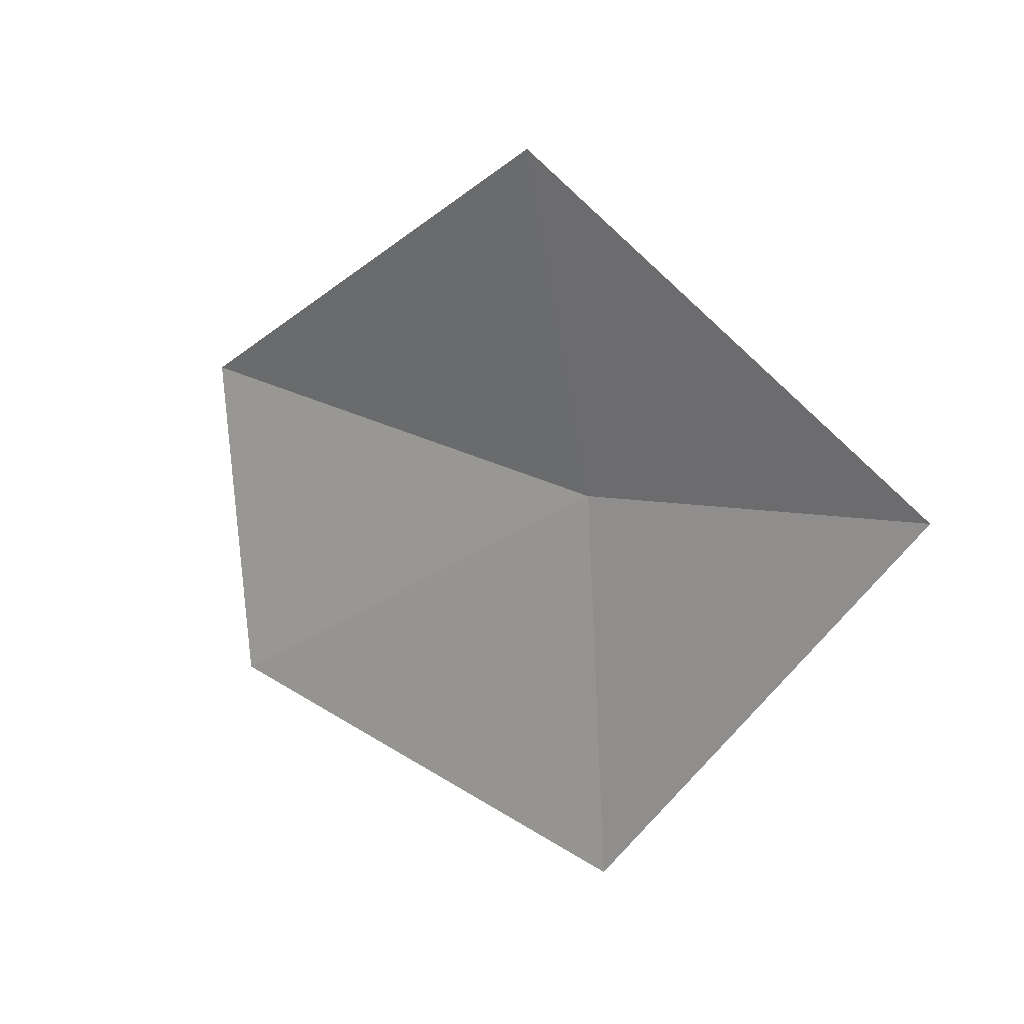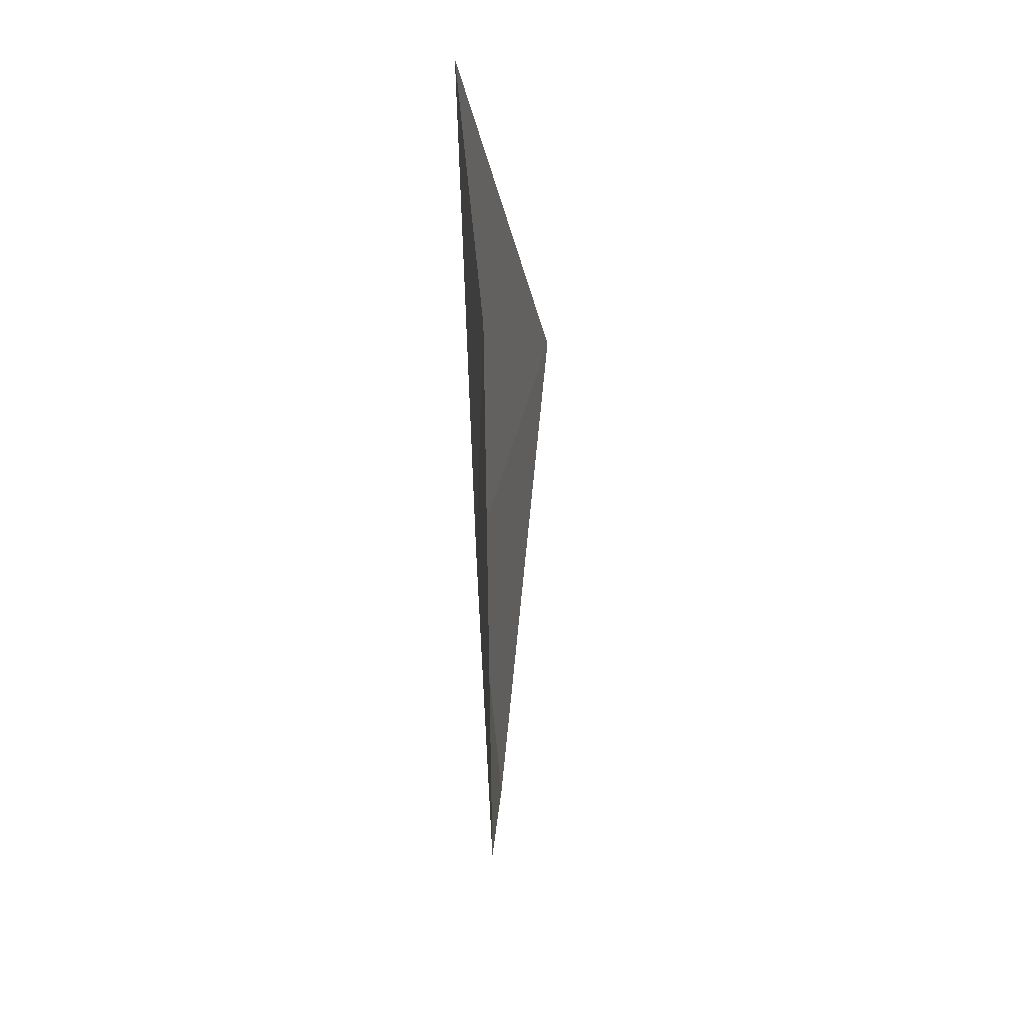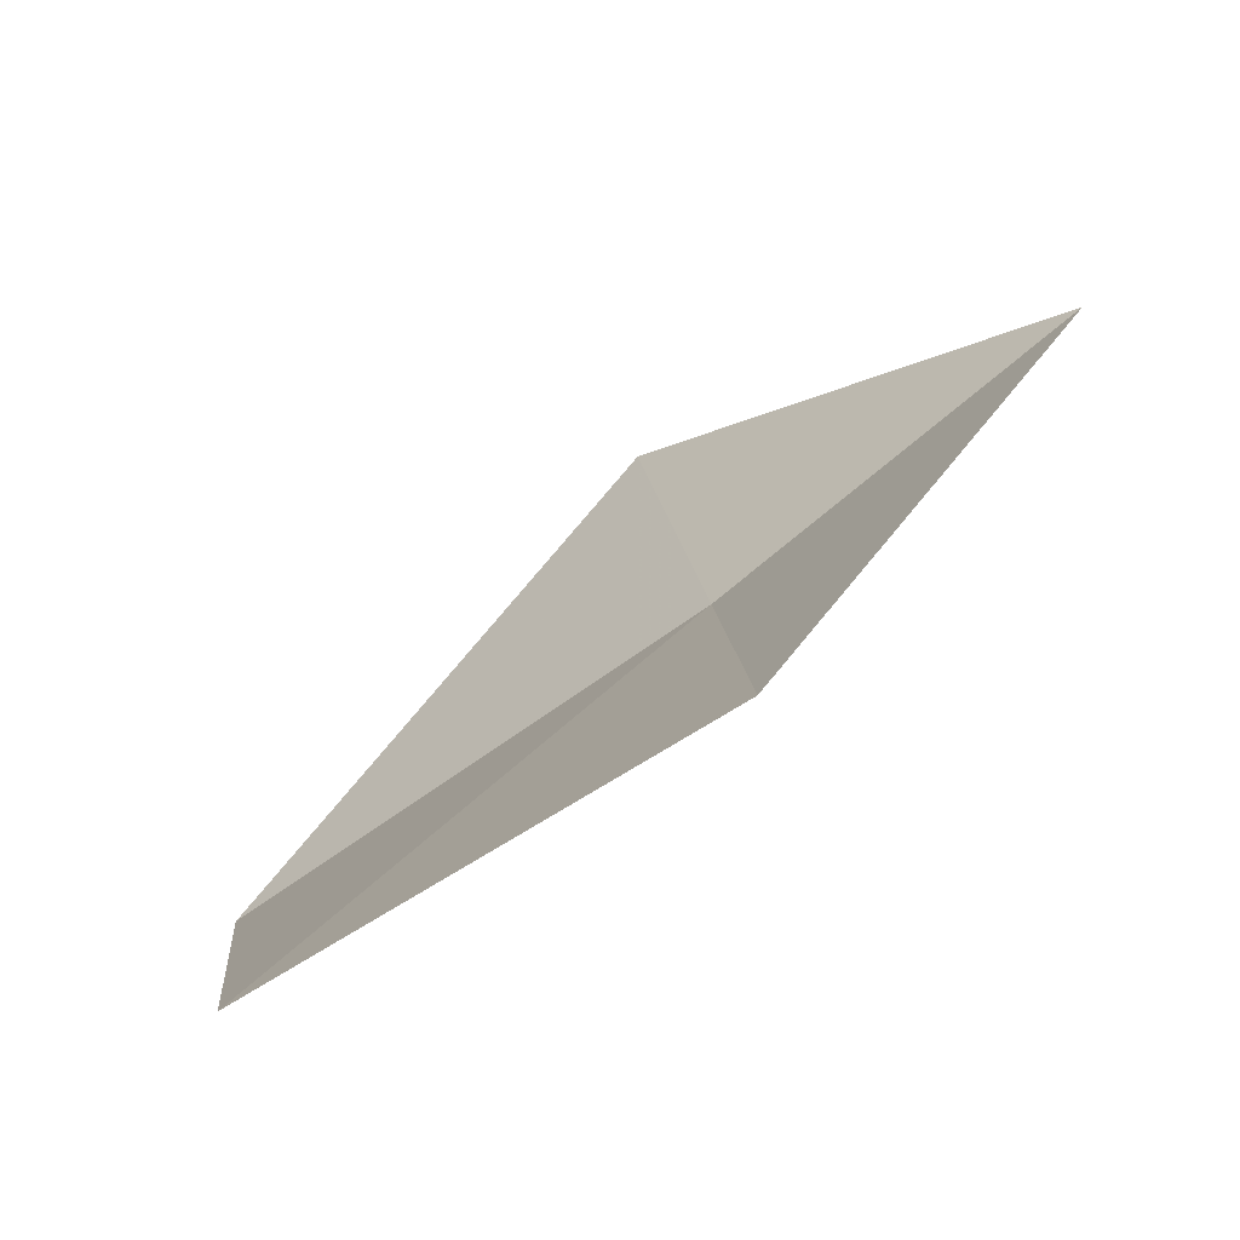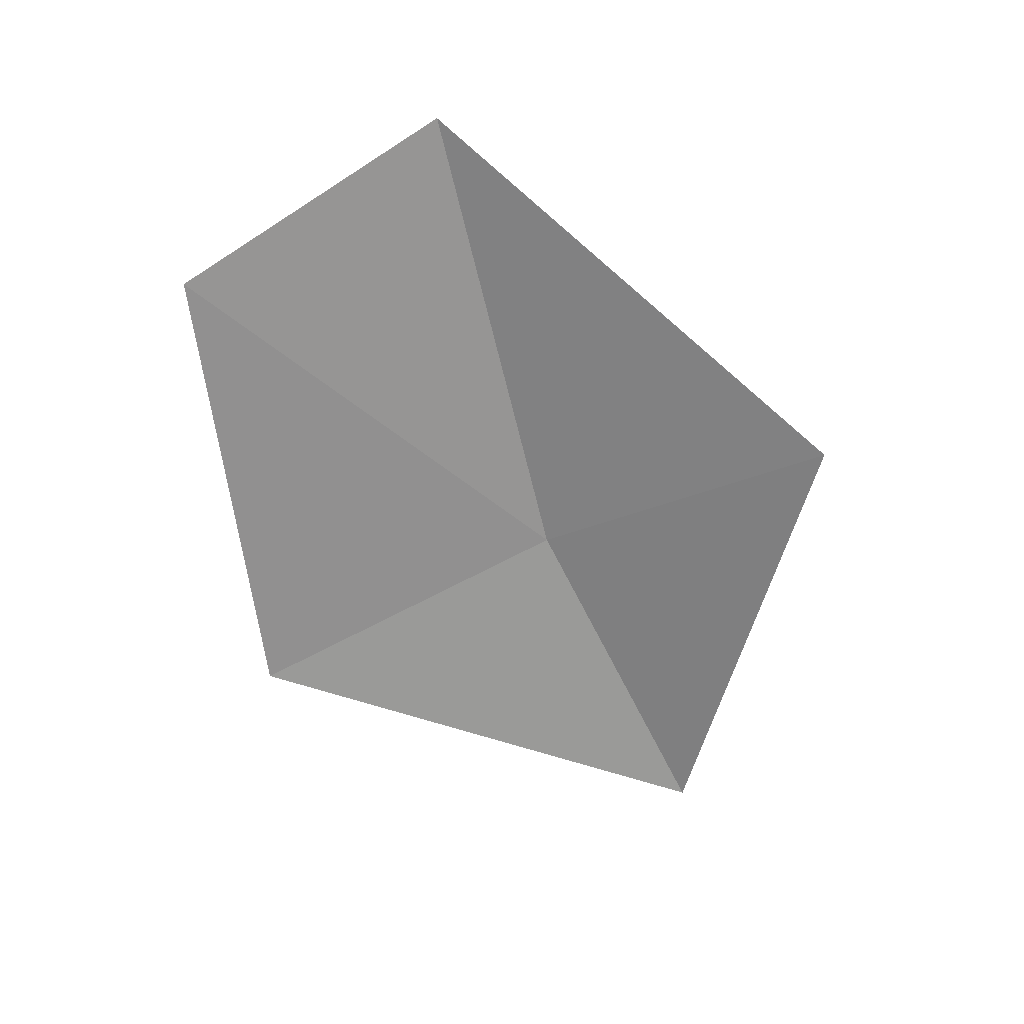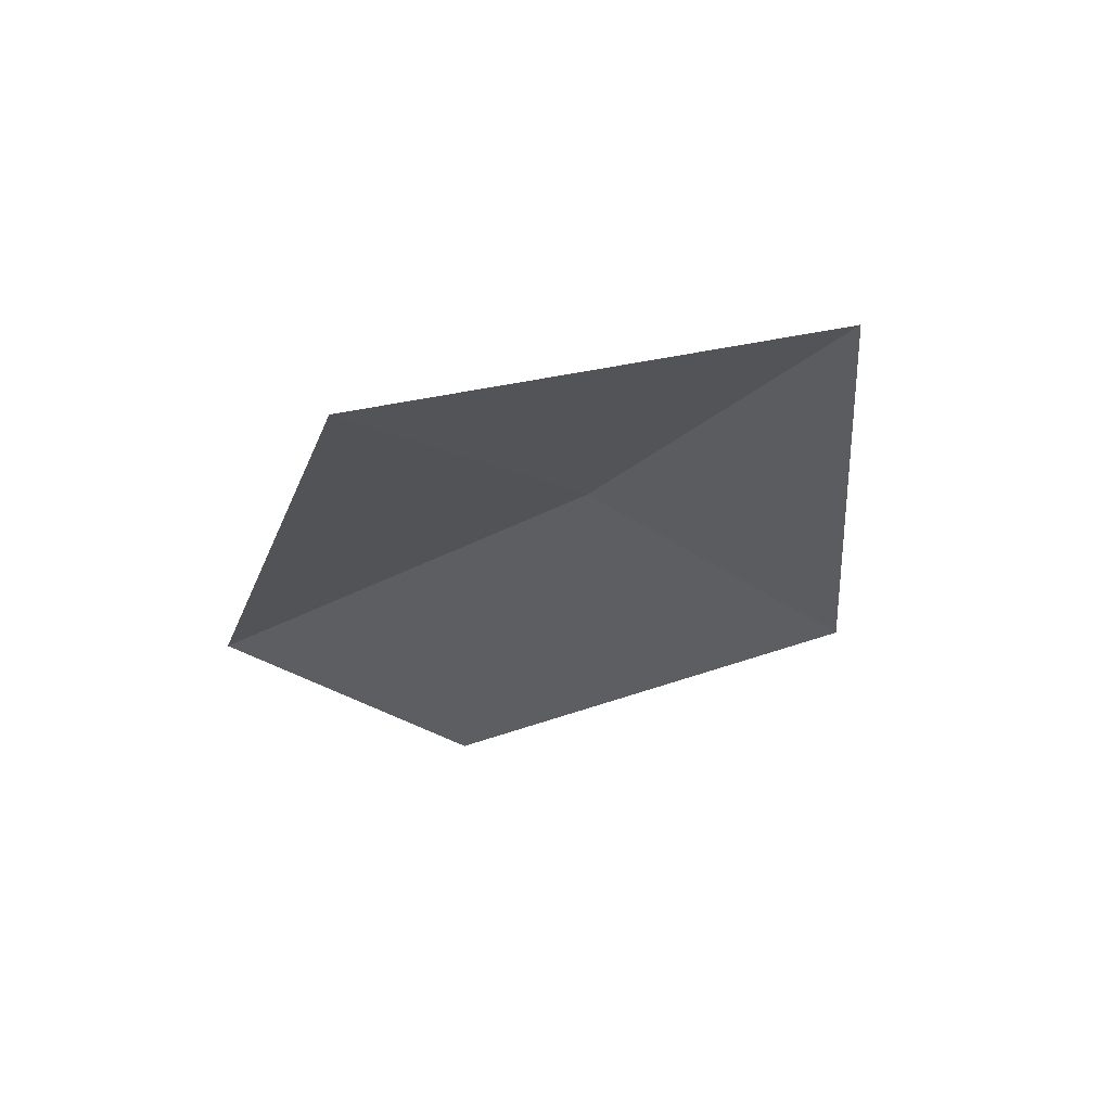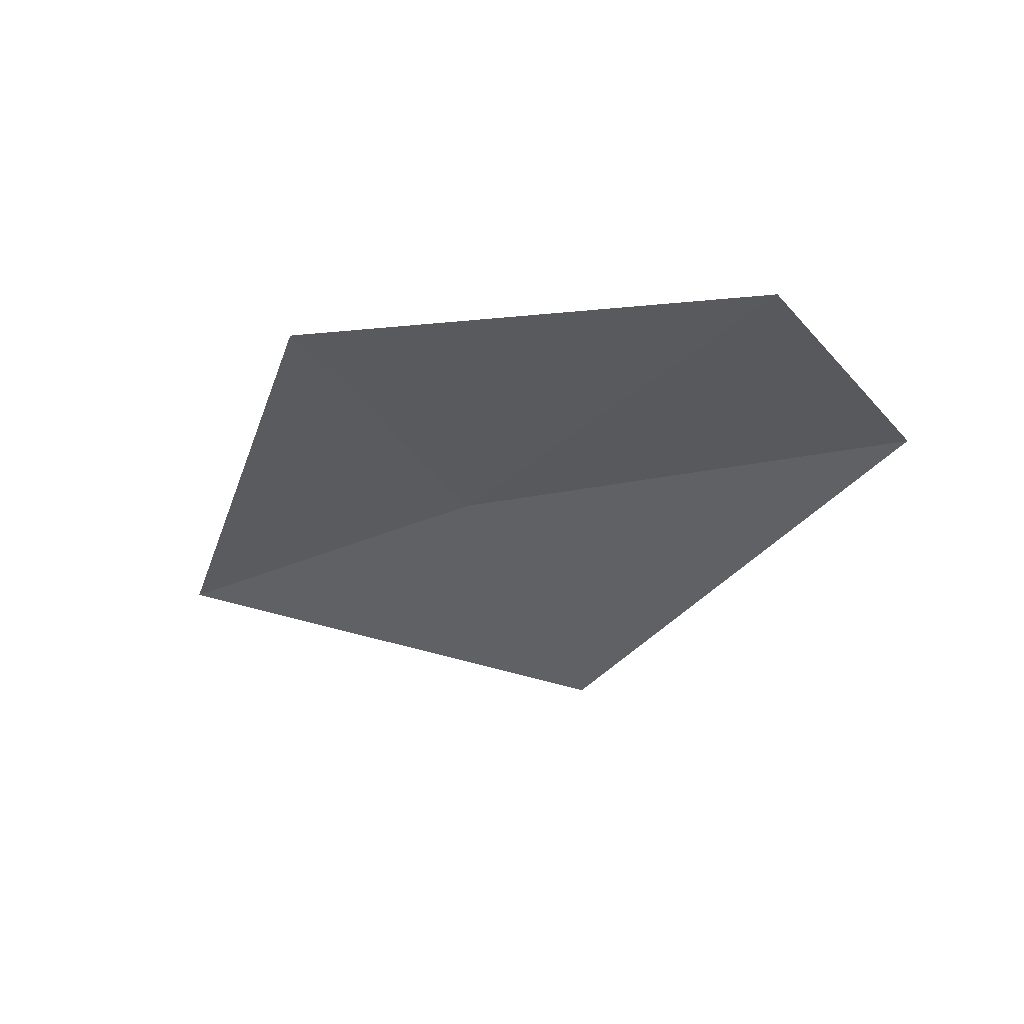
<metadata>
{"format":"obj","ext":"obj","renderer":"f3d","projection":"perspective","resolution":1024,"background":"white","views":[{"elev":13.2,"azim":-140.7,"up":"+Y"},{"elev":-50.8,"azim":91.6,"up":"+Y"},{"elev":-74.7,"azim":-143.3,"up":"+Y"},{"elev":-66.0,"azim":111.8,"up":"+Z"},{"elev":-34.3,"azim":-136.0,"up":"+Z"},{"elev":-34.8,"azim":22.4,"up":"+Z"}]}
</metadata>
<code>
v -19.92 -22.24 14.47
v -15.06 -21.55 14.47
v -15.64 -24.67 14.22
v -19.77 -19.02 13.74
v -20.27 -25.82 14.3
v -23.55 -21.93 14.34
f 1 3 2
f 1 5 3
f 1 4 6
f 1 6 5
f 1 2 4

</code>
